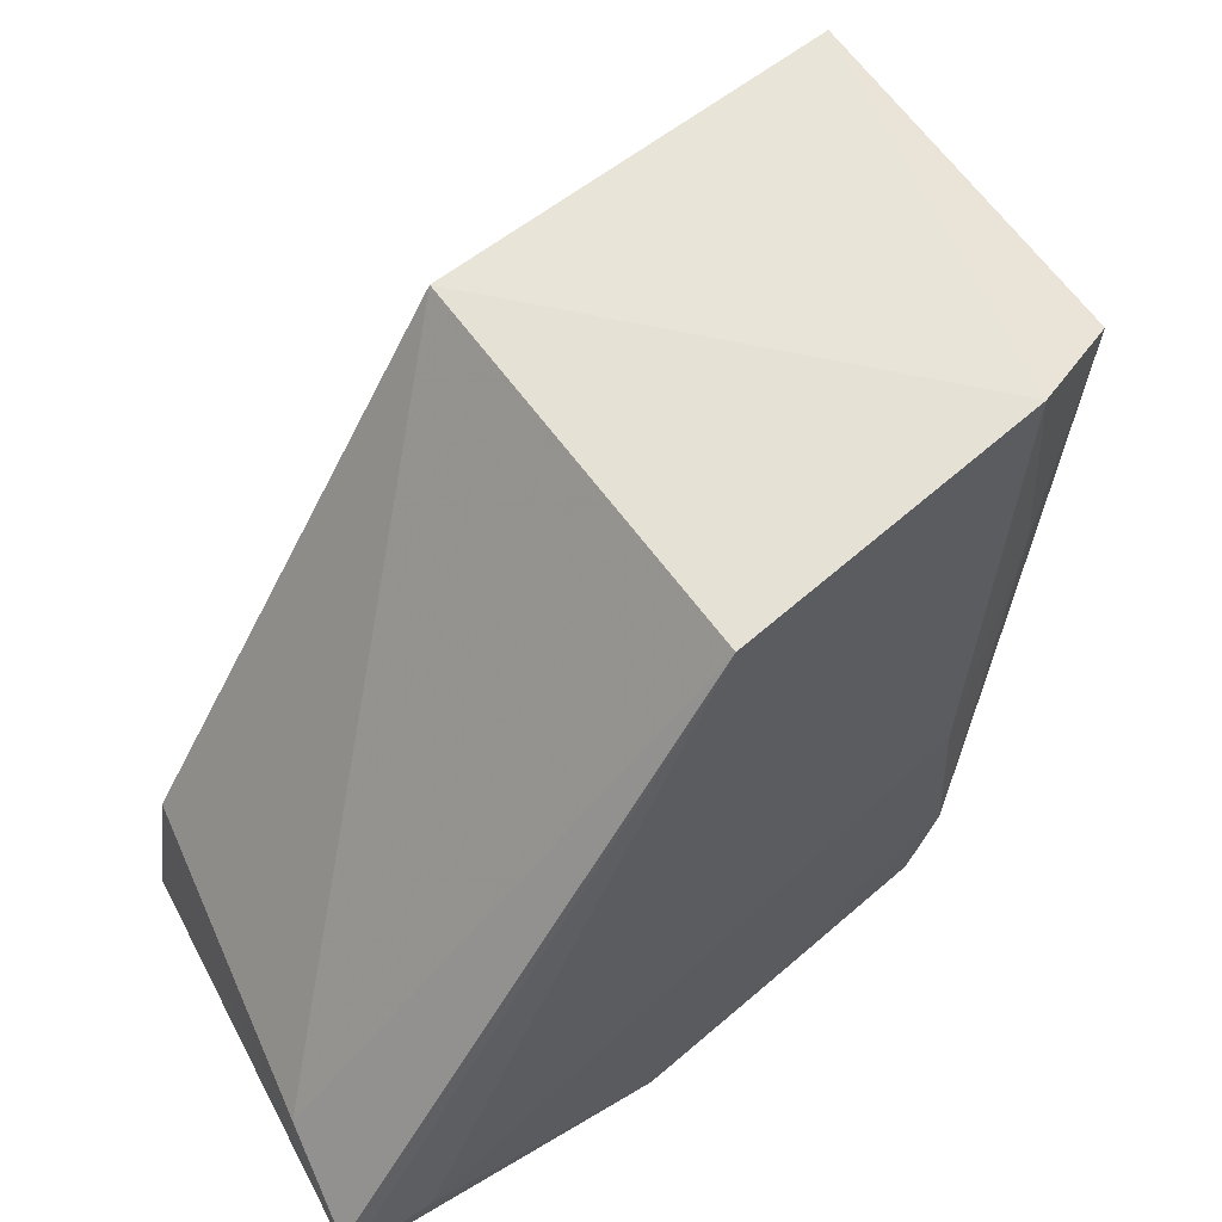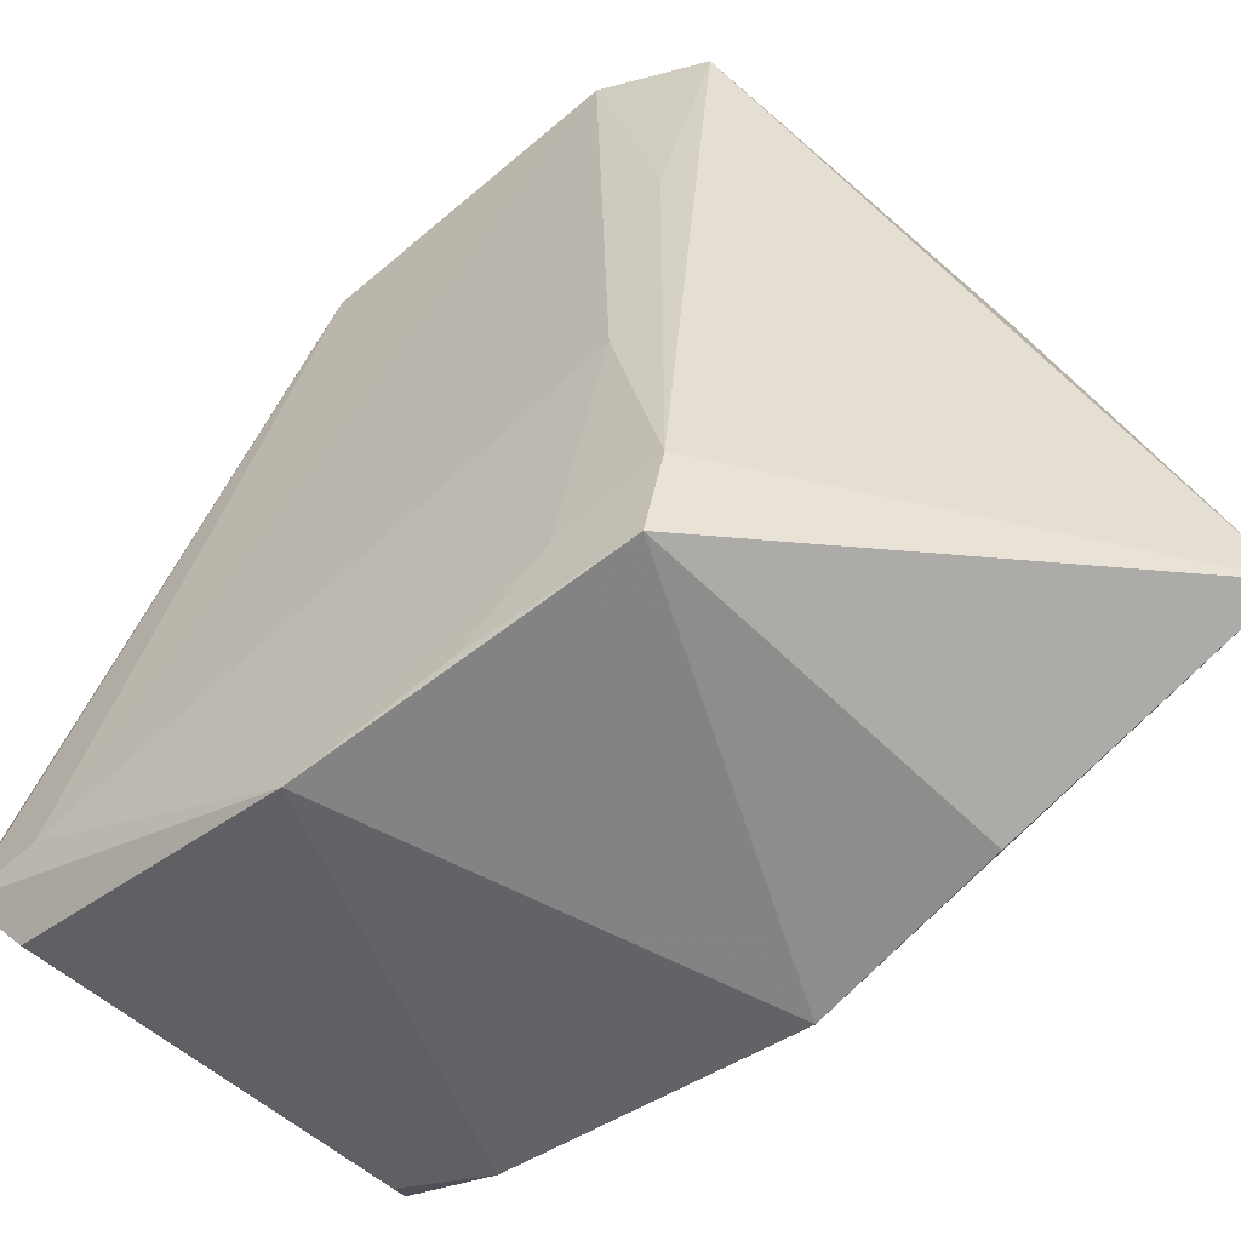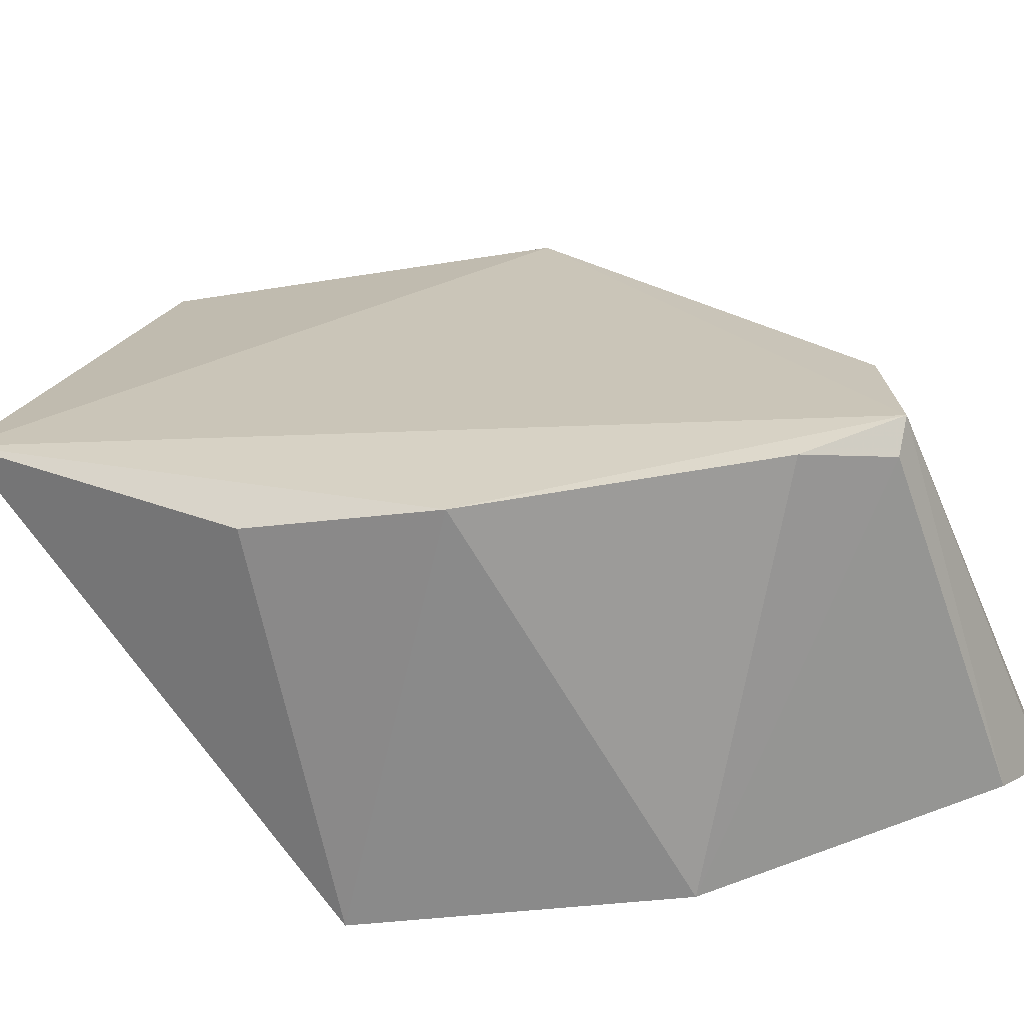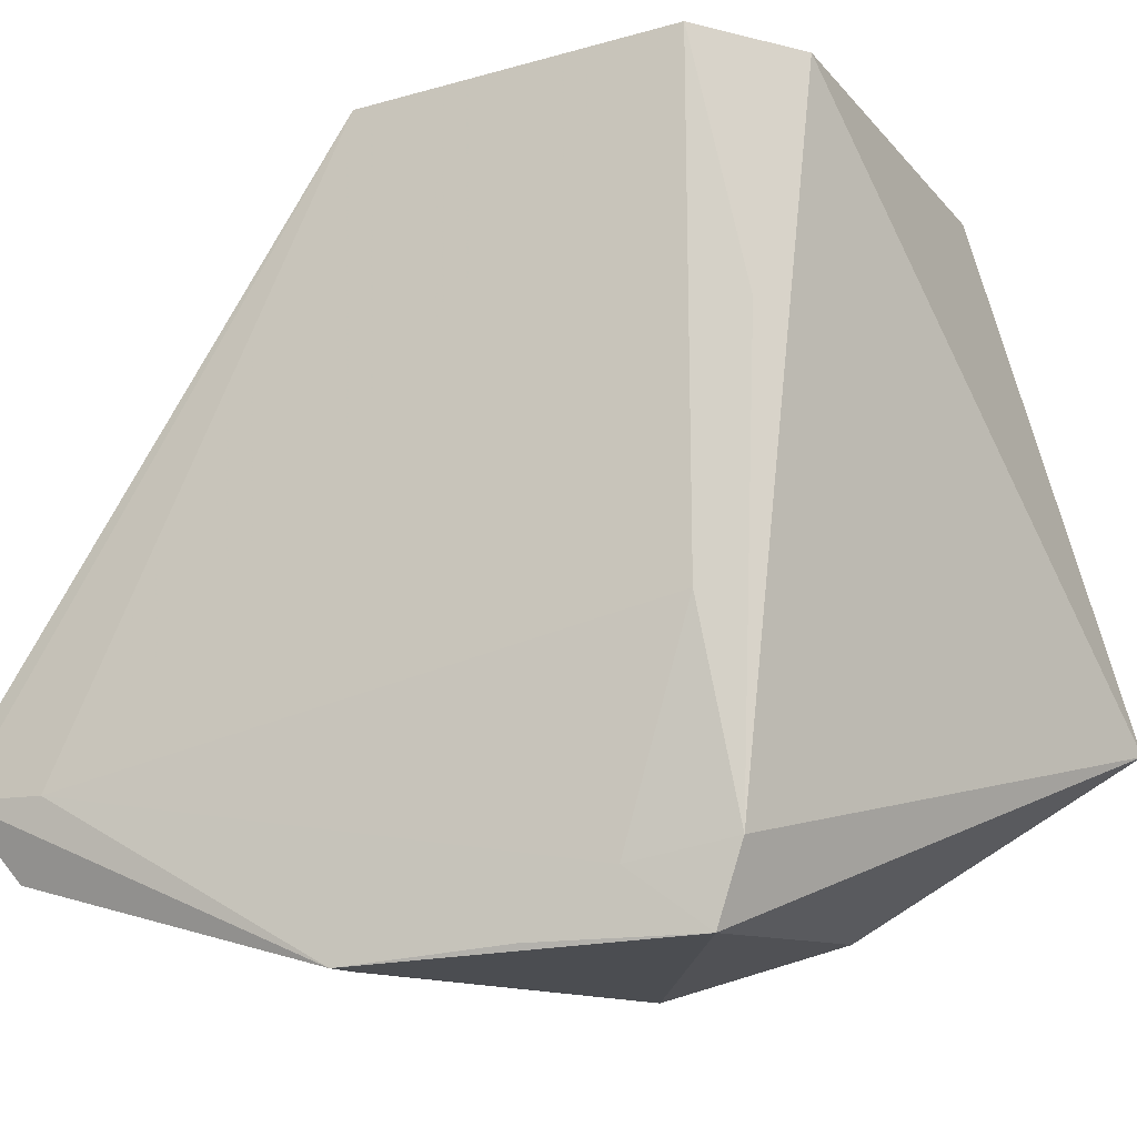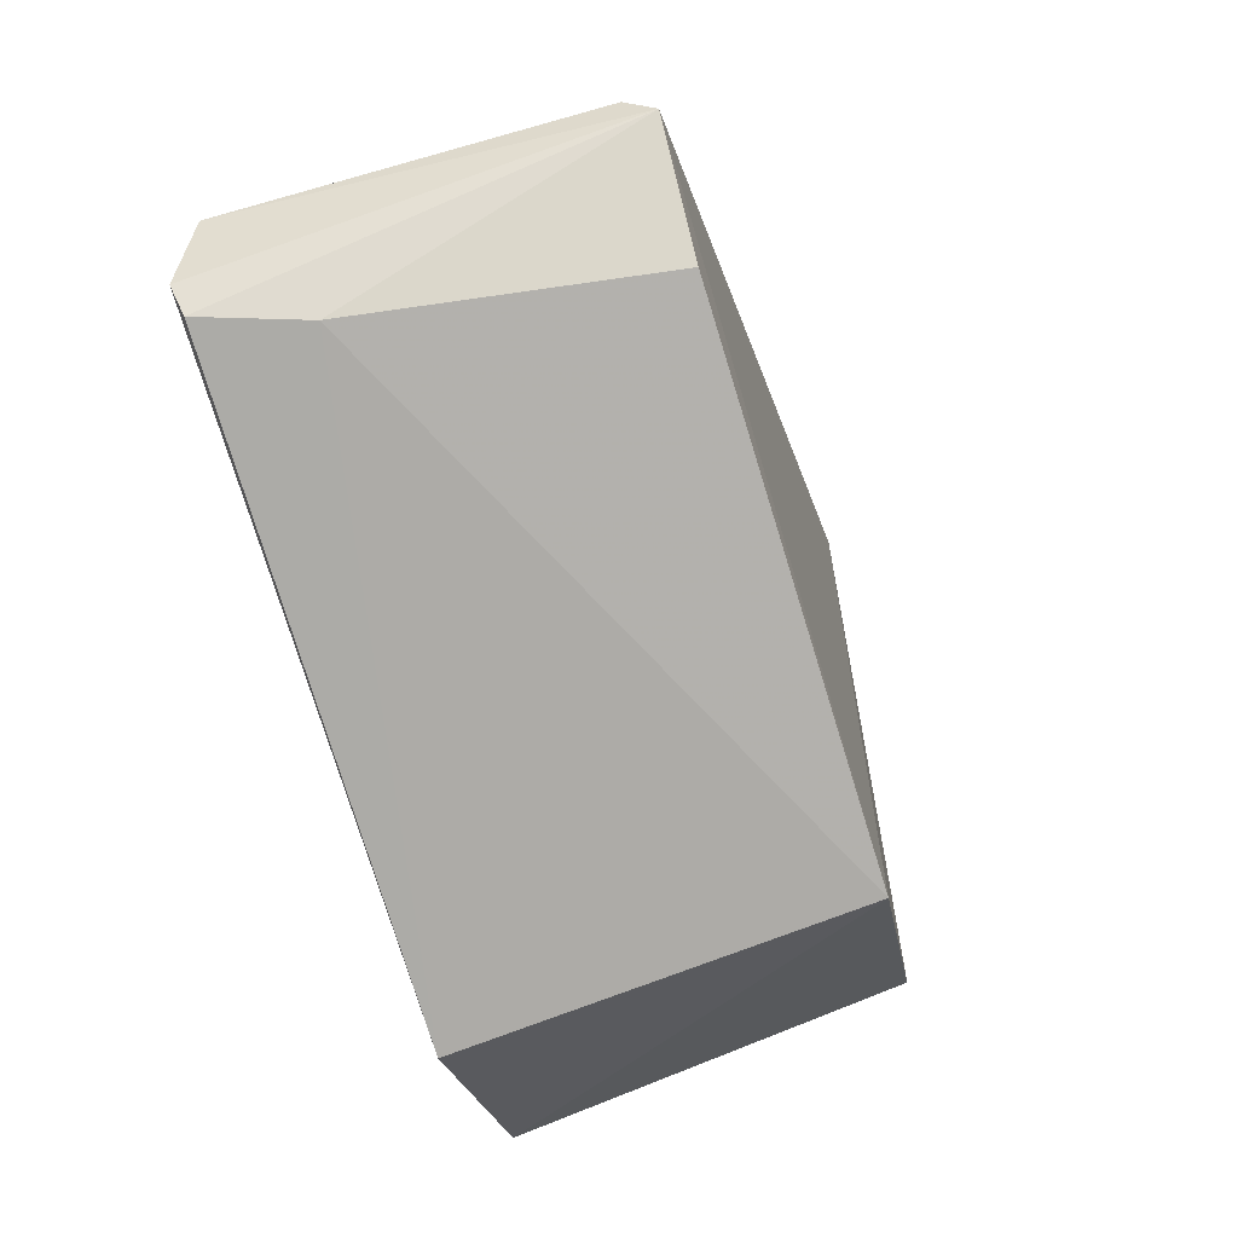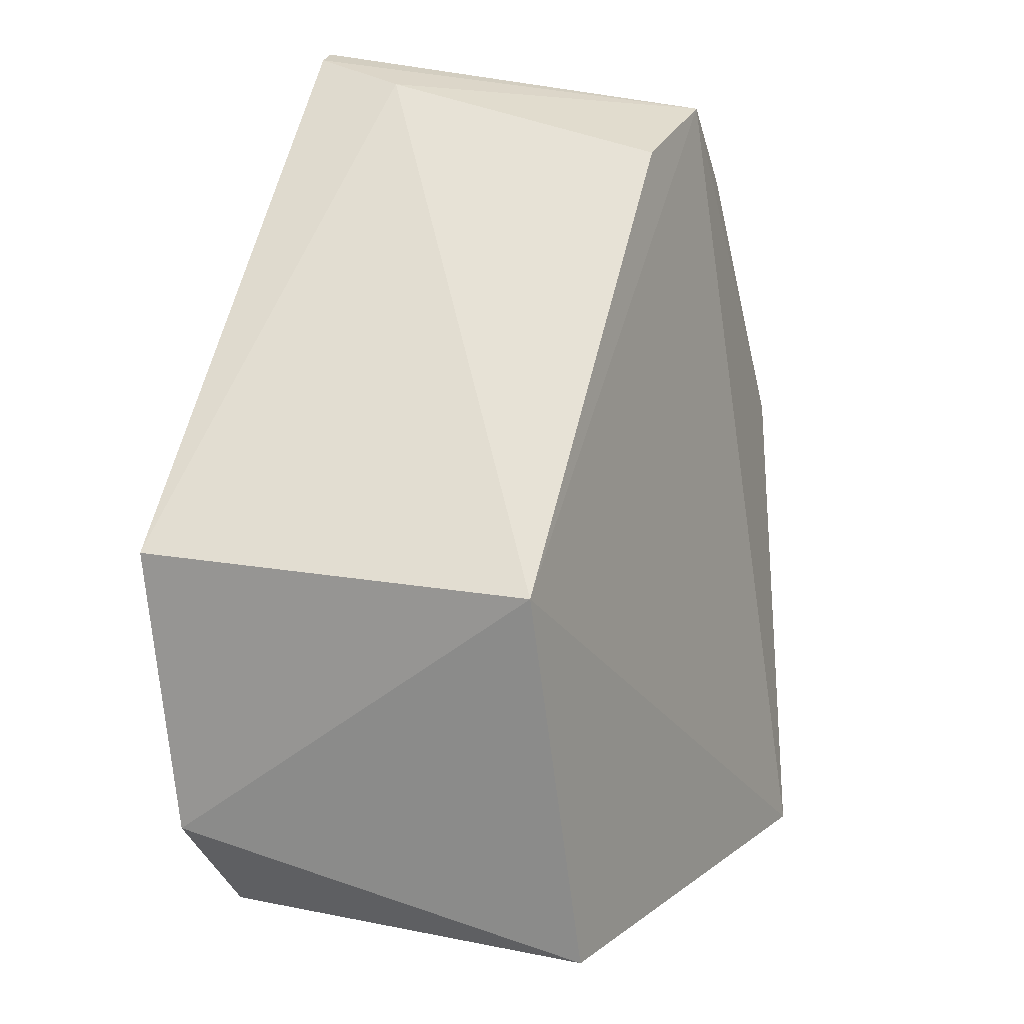
<metadata>
{"format":"obj","ext":"obj","renderer":"f3d","projection":"perspective","resolution":1024,"background":"white","views":[{"elev":55.7,"azim":58.0,"up":"+Y"},{"elev":-60.8,"azim":137.5,"up":"+Y"},{"elev":-62.4,"azim":-72.6,"up":"+Y"},{"elev":-16.7,"azim":116.3,"up":"+Y"},{"elev":70.6,"azim":161.6,"up":"+Z"},{"elev":25.4,"azim":-161.8,"up":"+Z"}]}
</metadata>
<code>
v 0.01397 0.01088 0.06075
v 0.01413 0.009534 0.06071
v 0.00931 0.0352 0.02772
v -0.01171 0.01265 0.0225
v -0.004347 0.007383 0.05895
v 0.008918 0.003291 0.03222
v 0.01333 0.03482 0.04473
v 0.009112 0.006558 0.03102
v -0.007609 0.00353 0.04185
v -0.004481 0.03447 0.04518
v 0.01143 0.03644 0.03185
v 0.01131 0.002682 0.04606
v -0.008249 0.005432 0.03374
v -0.003753 0.01354 0.05839
v 0.009606 0.01221 0.06024
v -0.006992 0.03475 0.02745
v 0.009955 0.02582 0.02996
v 0.01383 0.009466 0.05714
v 0.01022 0.003243 0.03917
v 0.01249 0.006464 0.05884
v -0.005028 0.005306 0.05468
v 0.01024 0.01521 0.03233
v 0.009863 0.005765 0.03538
v -0.003273 0.006316 0.05825
f 5 2 1
f 7 1 2
f 8 6 4
f 8 4 3
f 9 5 4
f 10 4 5
f 11 10 7
f 12 9 6
f 13 9 4
f 13 4 6
f 13 6 9
f 14 10 5
f 15 1 7
f 15 7 10
f 15 10 14
f 15 14 5
f 15 5 1
f 16 3 4
f 16 4 10
f 16 11 3
f 16 10 11
f 17 8 3
f 17 3 11
f 18 11 7
f 18 7 2
f 18 2 12
f 19 12 6
f 20 12 2
f 20 2 5
f 21 5 9
f 21 9 12
f 22 17 11
f 22 8 17
f 22 11 18
f 23 19 6
f 23 6 8
f 23 8 22
f 23 22 18
f 23 18 12
f 23 12 19
f 24 20 5
f 24 5 21
f 24 21 12
f 24 12 20

</code>
